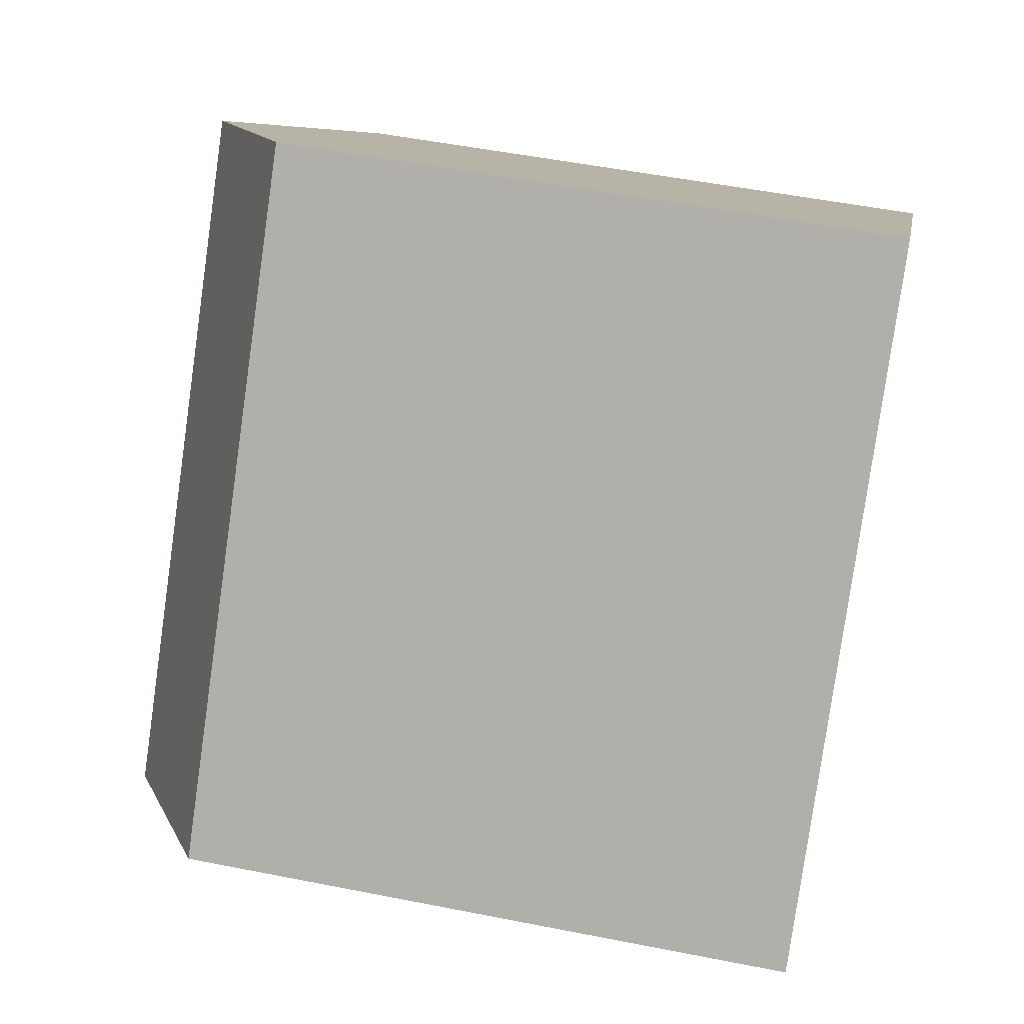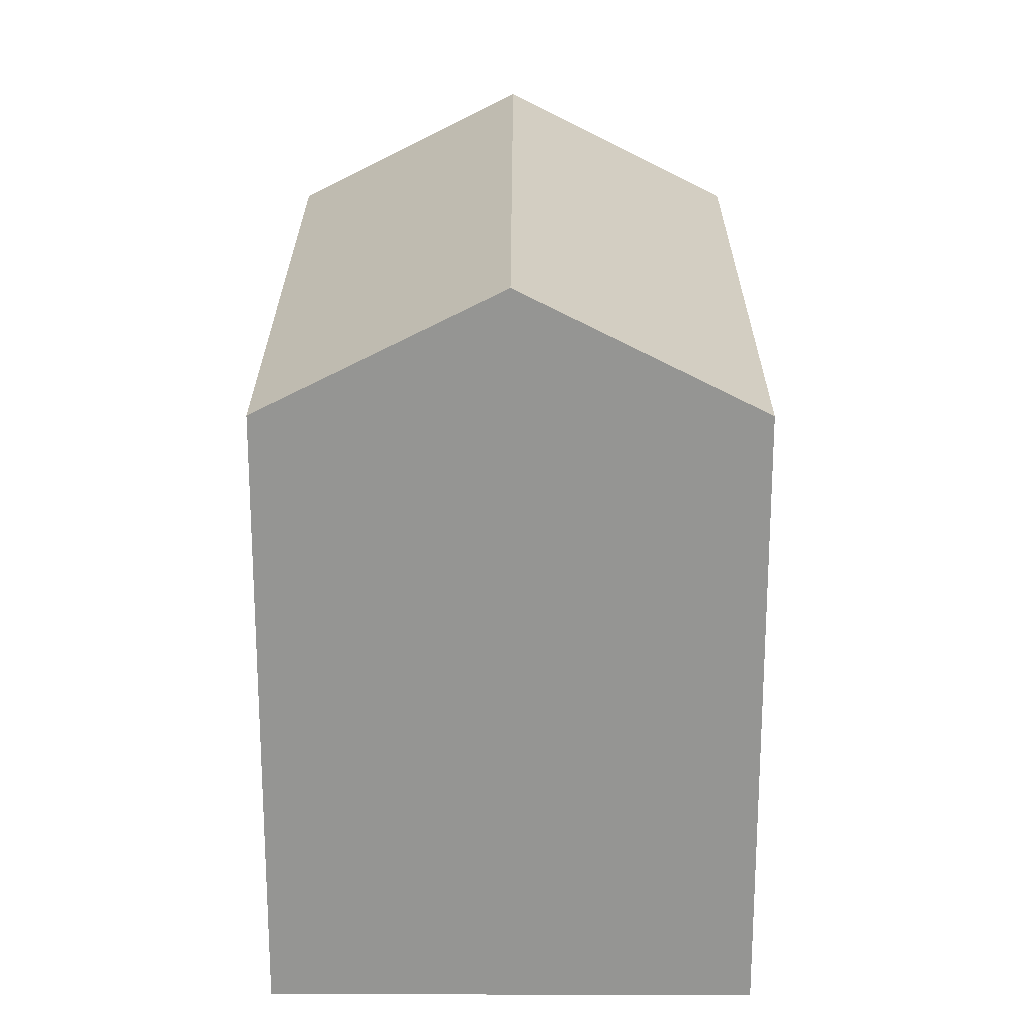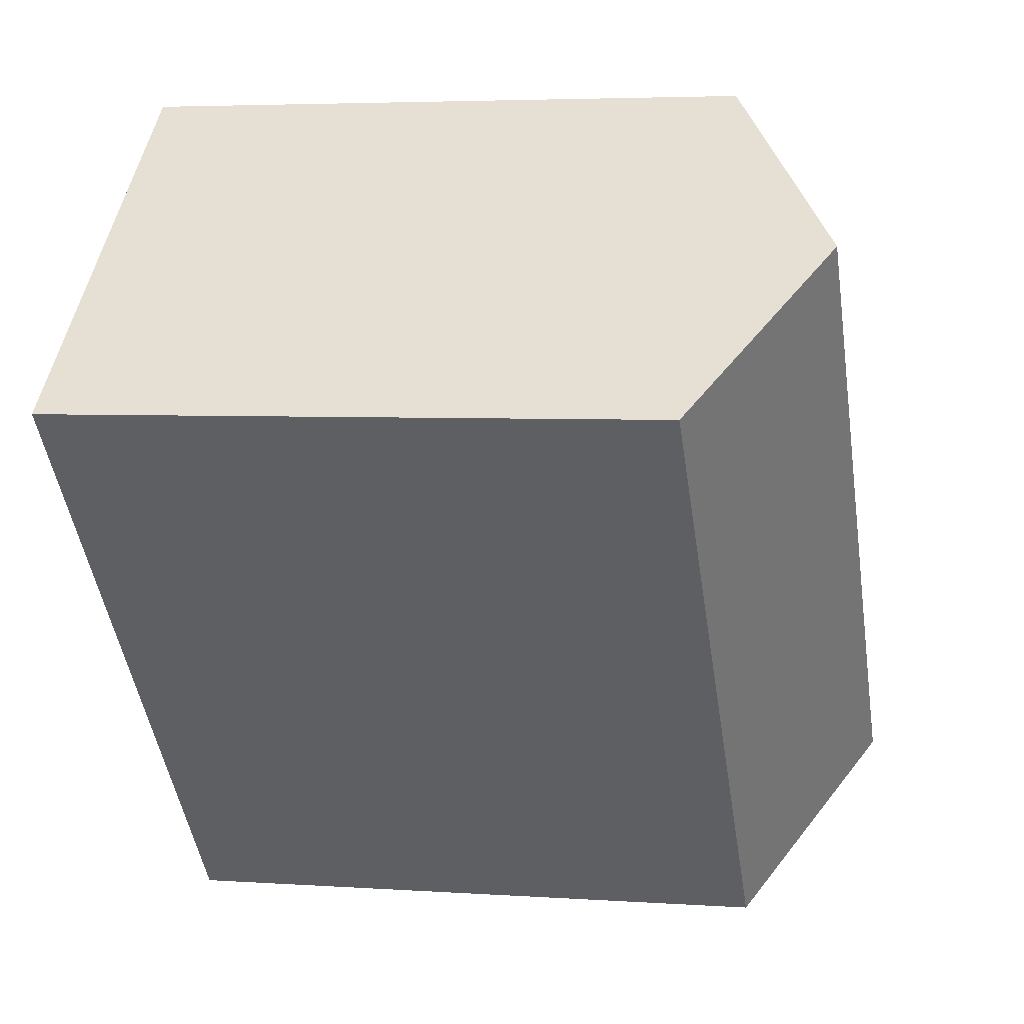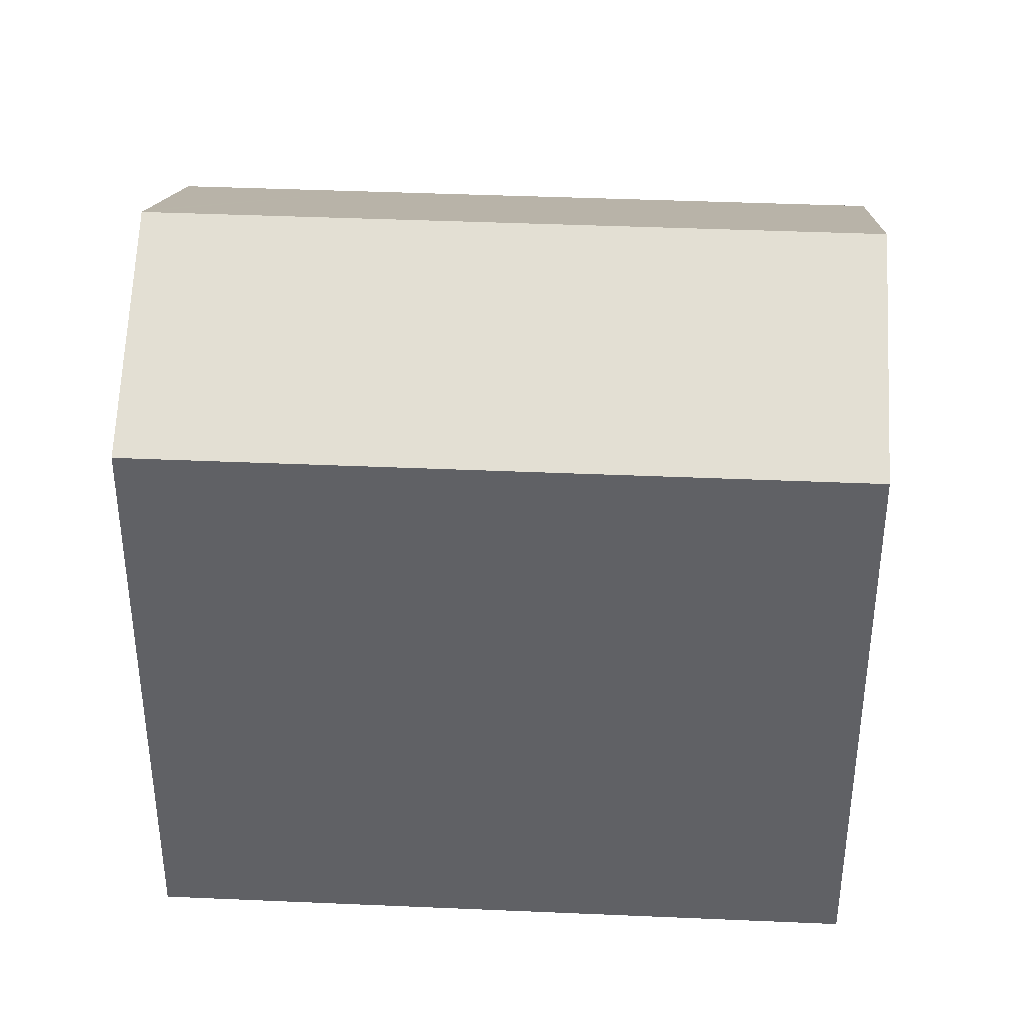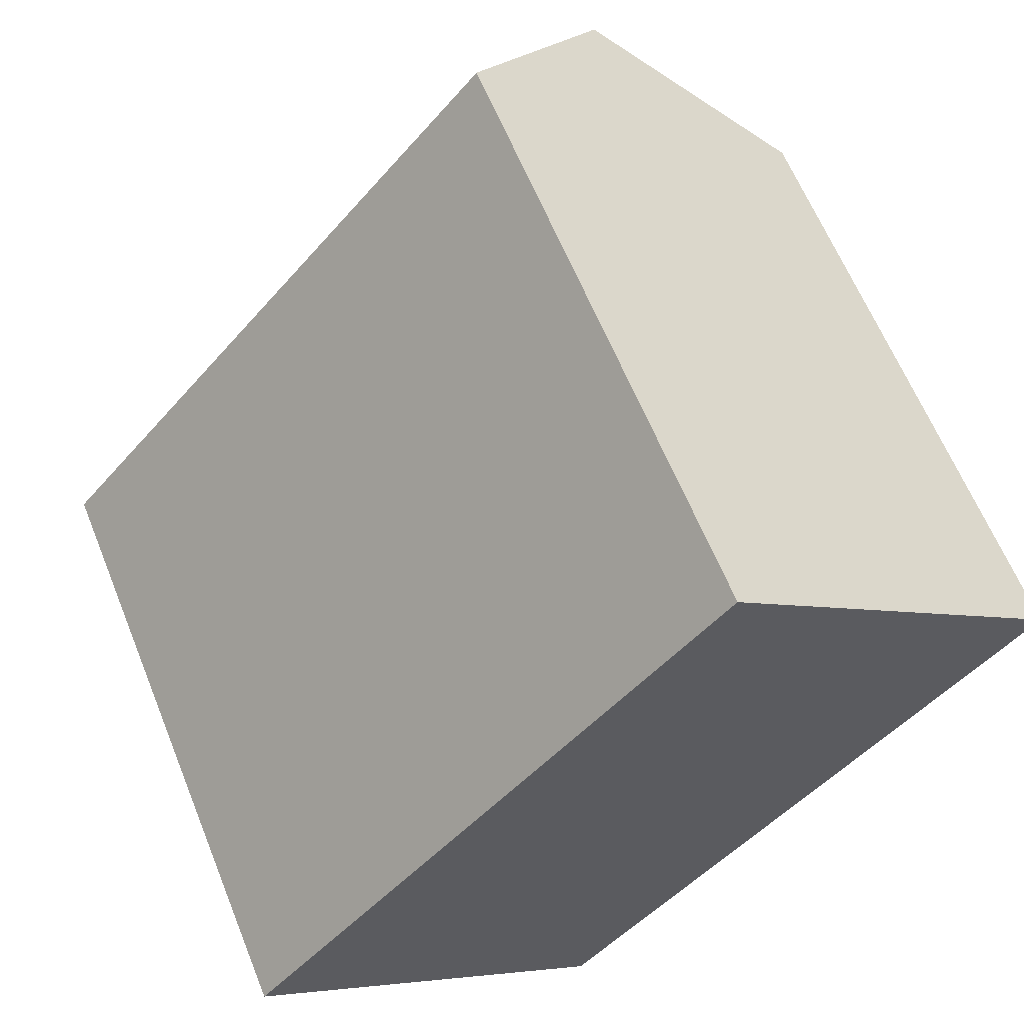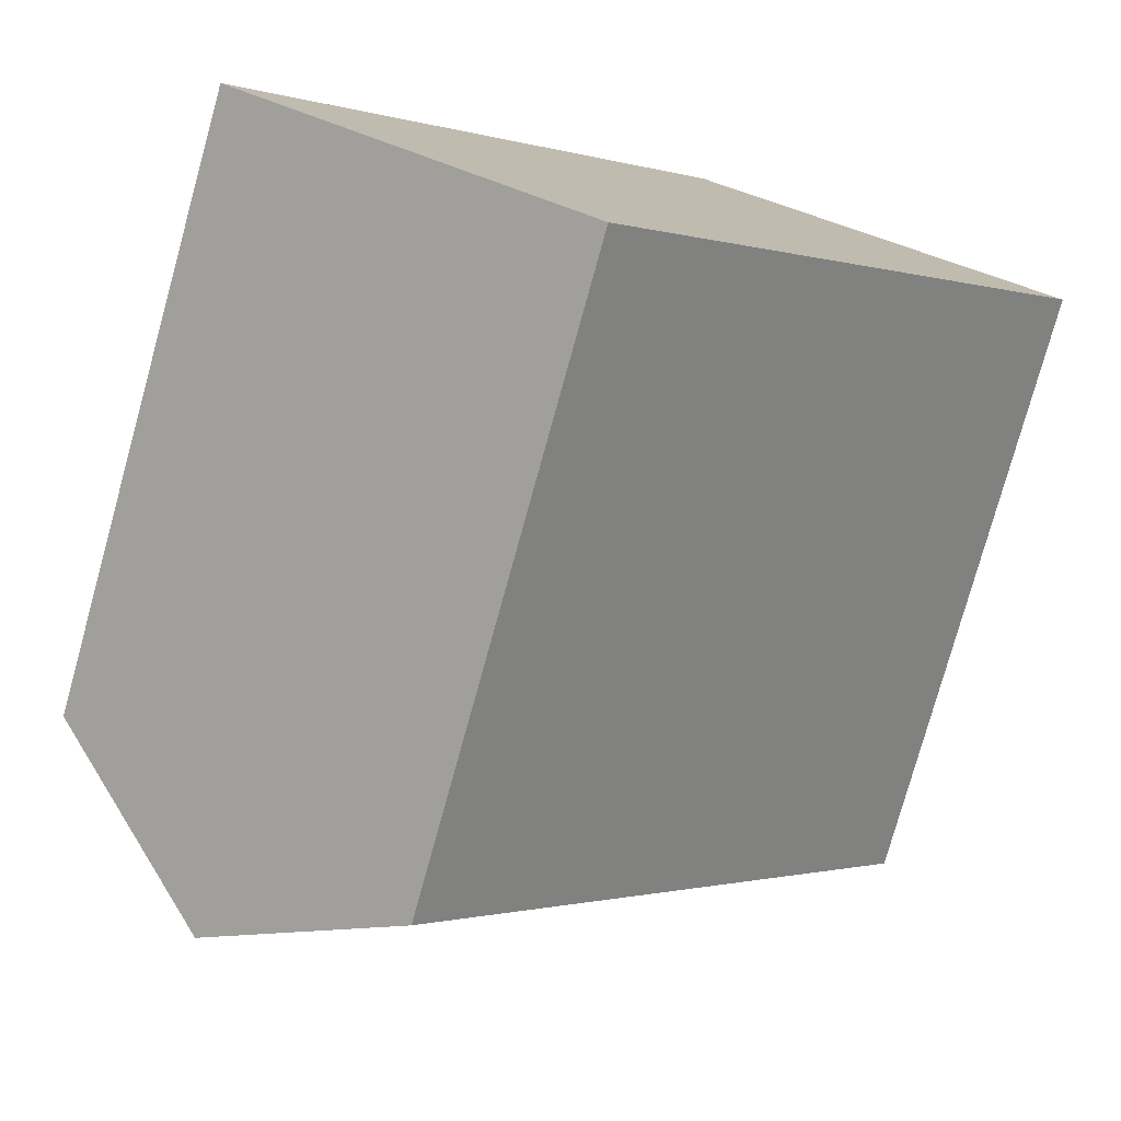
<metadata>
{"format":"obj","ext":"obj","renderer":"f3d","projection":"perspective","resolution":1024,"background":"white","views":[{"elev":51.4,"azim":-77.8,"up":"+Z"},{"elev":22.7,"azim":41.5,"up":"+Y"},{"elev":4.4,"azim":102.7,"up":"+Z"},{"elev":39.6,"azim":-45.6,"up":"+Y"},{"elev":62.0,"azim":-21.9,"up":"+Z"},{"elev":-77.7,"azim":-15.5,"up":"+Z"}]}
</metadata>
<code>
v  5.013 18.88 -4.403
v  12.63 15.98 -4.403
v  9.313 15.98 -8.18
v  4.657 19.12 -4.09
v  17.21 19.12 10.2
v  14.84 15.98 -1.892
v  16.31 15.98 -0.212
v  21.86 15.98 6.111
v  12.55 15.98 14.29
v  0 15.98 9.785e-16
v  9.313 5.009e-16 -8.18
v  5.013 2.696e-16 -4.403
v  0 0 0
v  4.657 2.504e-16 -4.09
v  12.55 -8.75e-16 14.29
v  21.86 -3.742e-16 6.111
v  17.21 -6.246e-16 10.2
v  12.63 2.696e-16 -4.403
v  14.84 1.159e-16 -1.892
v  16.31 1.298e-17 -0.212
g defaultobject
f 1 2 3
f 2 1 4
f 2 4 5
f 2 5 6
f 6 5 7
f 7 5 8
f 9 4 10
f 4 9 5
f 1 10 4
f 10 1 3
f 10 3 11
f 10 11 12
f 10 12 13
f 13 12 14
f 10 15 9
f 15 10 13
f 9 8 5
f 8 9 15
f 8 15 16
f 16 15 17
f 3 18 11
f 18 3 2
f 18 2 19
f 19 2 6
f 19 6 20
f 20 6 7
f 20 7 16
f 16 7 8
f 14 15 13
f 15 14 12
f 15 12 11
f 15 11 18
f 15 18 17
f 17 18 19
f 17 19 20
f 17 20 16

</code>
